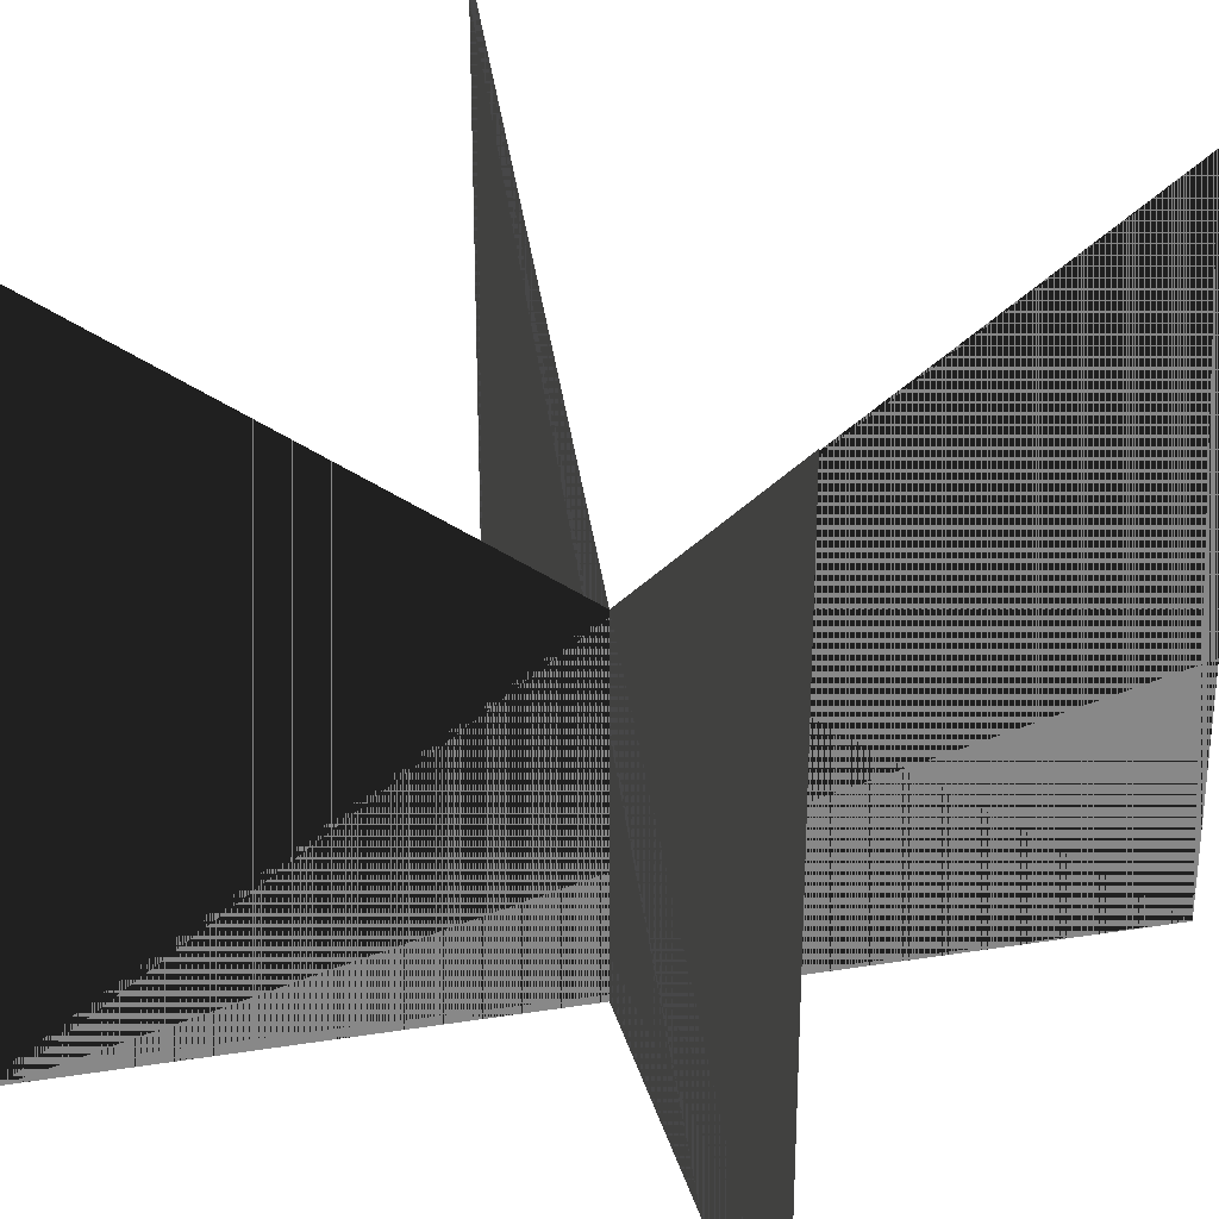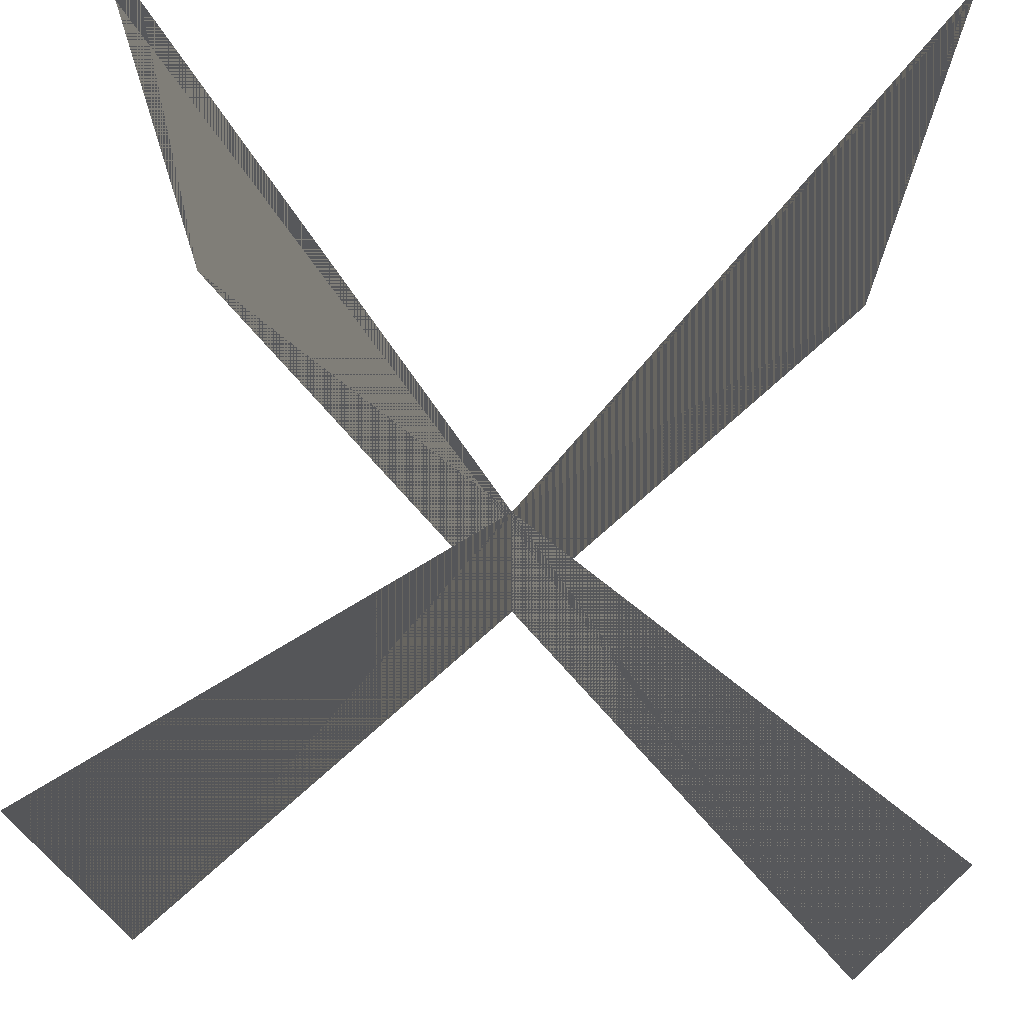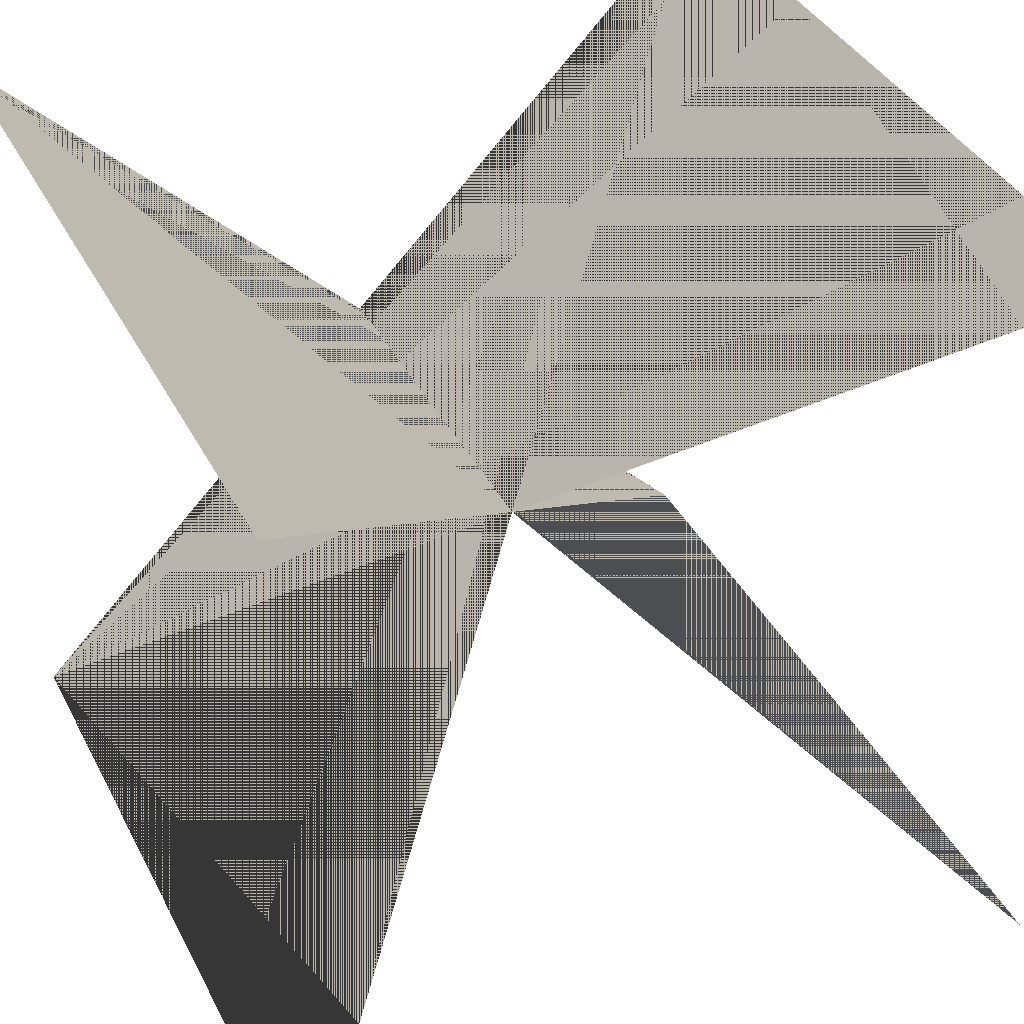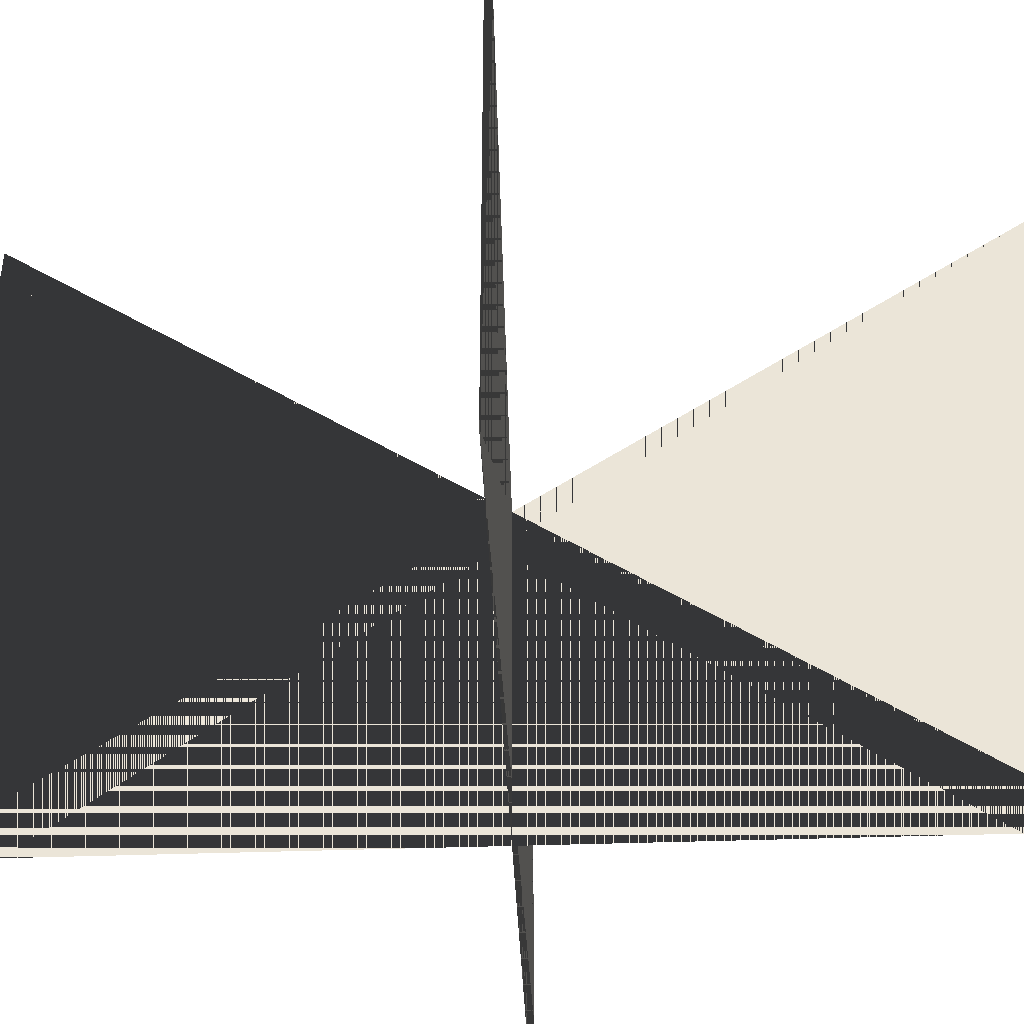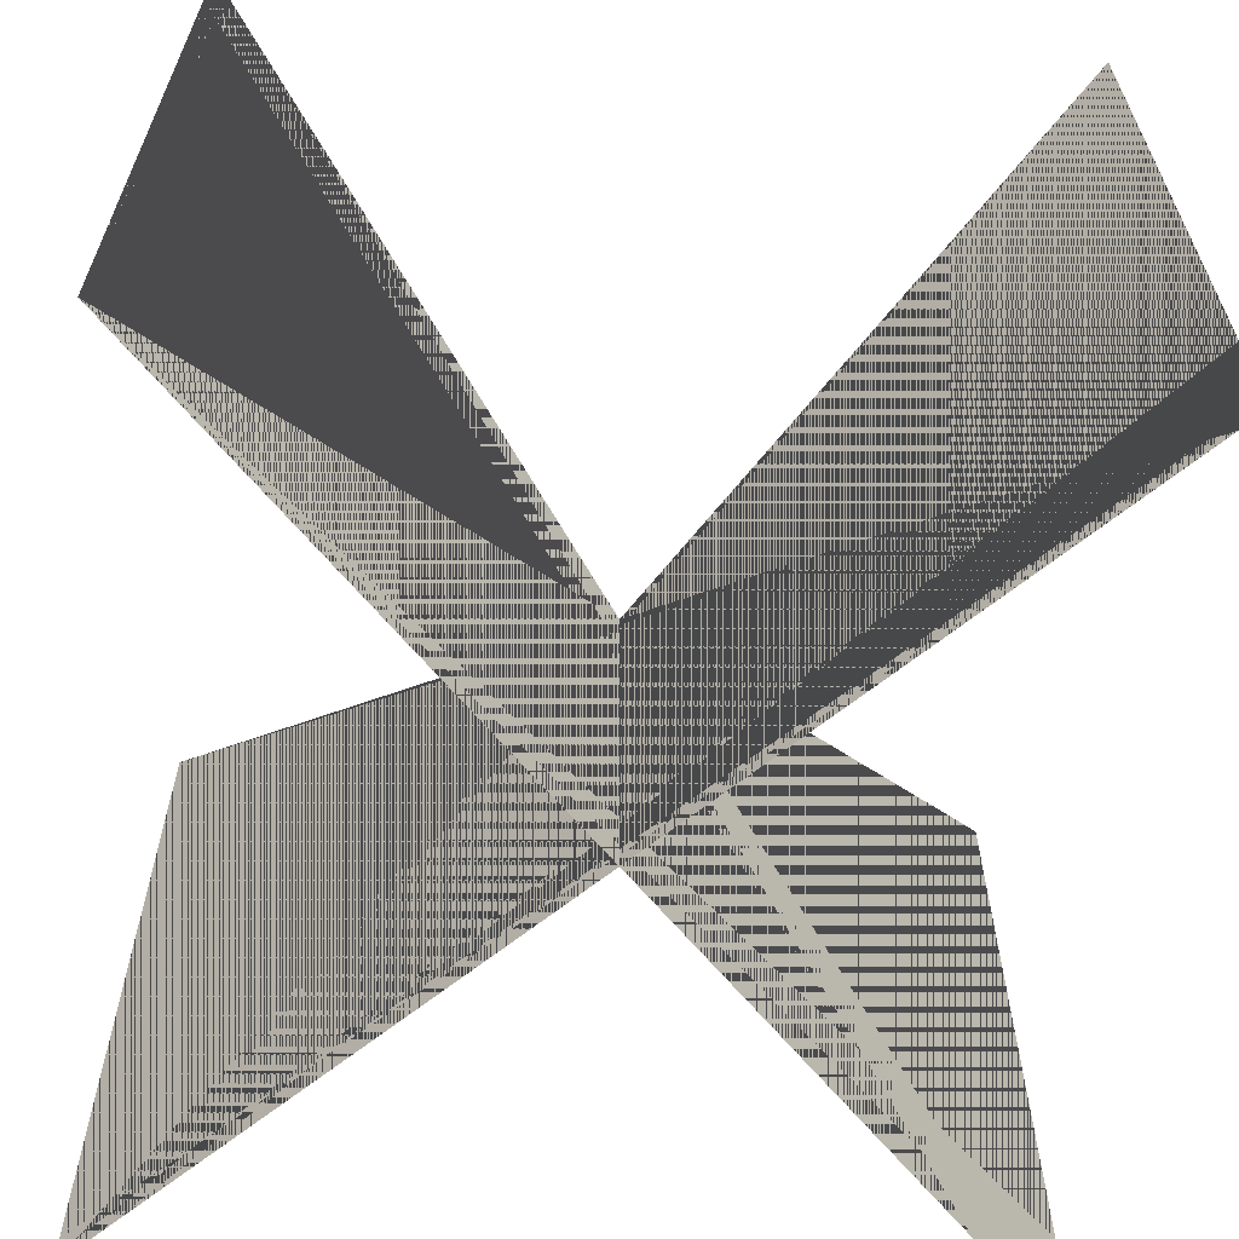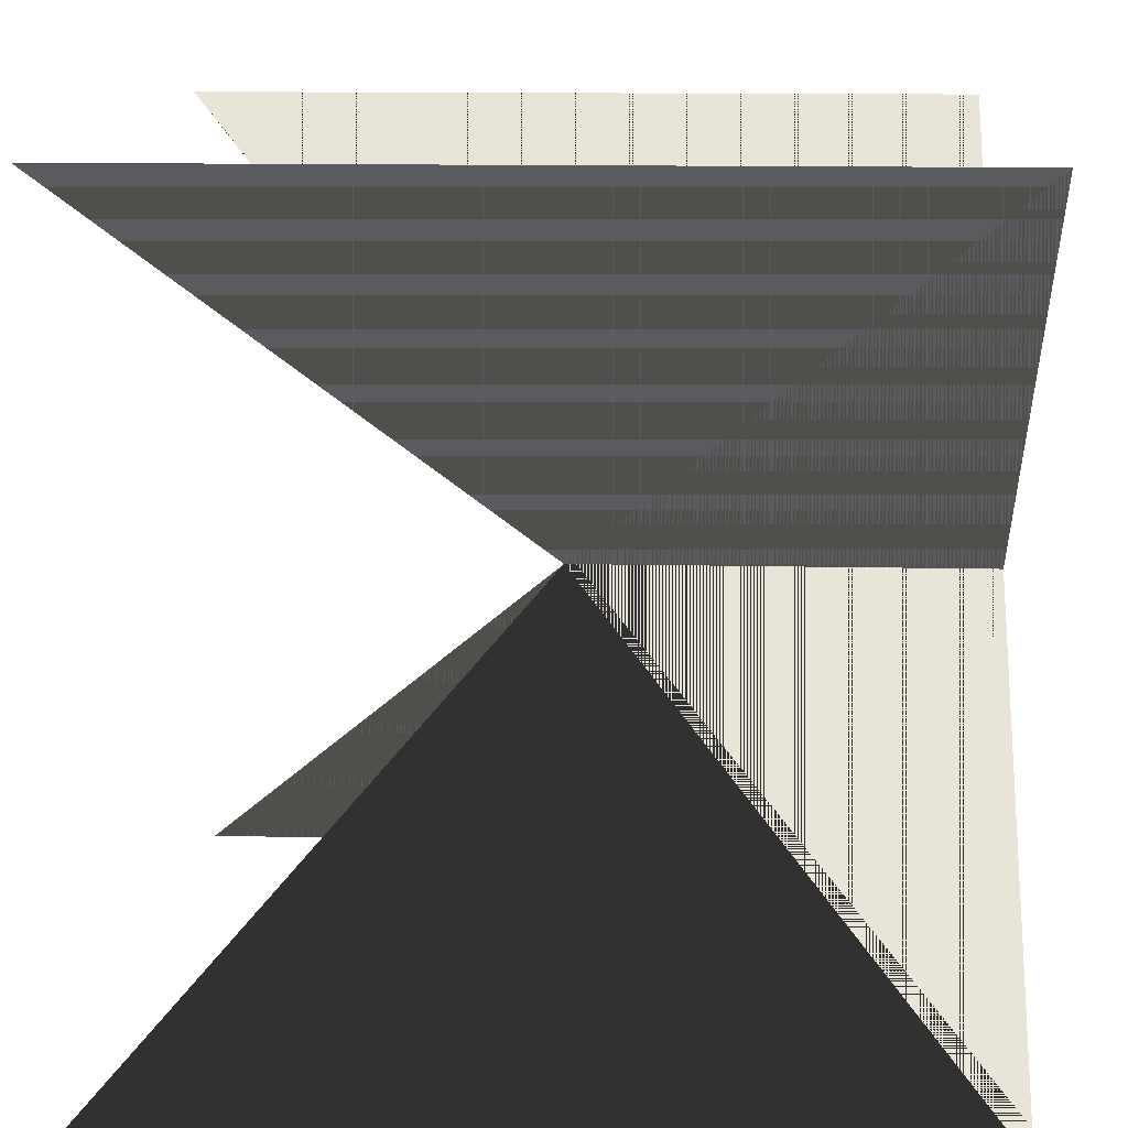
<metadata>
{"format":"obj","ext":"obj","renderer":"f3d","projection":"perspective","resolution":1024,"background":"white","views":[{"elev":27.4,"azim":31.4,"up":"+Z"},{"elev":73.3,"azim":93.2,"up":"+Z"},{"elev":38.8,"azim":-25.1,"up":"+Y"},{"elev":-40.5,"azim":137.5,"up":"+Z"},{"elev":-63.5,"azim":-5.7,"up":"+Z"},{"elev":13.0,"azim":92.9,"up":"+Y"}]}
</metadata>
<code>
v 1 1 0
v 1 1 1
v 0 0 0
v 0 0 1
v 0 1 0
v 0 1 1
v 1 0 0
v 1 0 1
f 1 2 3 4
f 3 4 1 2
f 5 6 7 8
f 7 8 5 6

</code>
